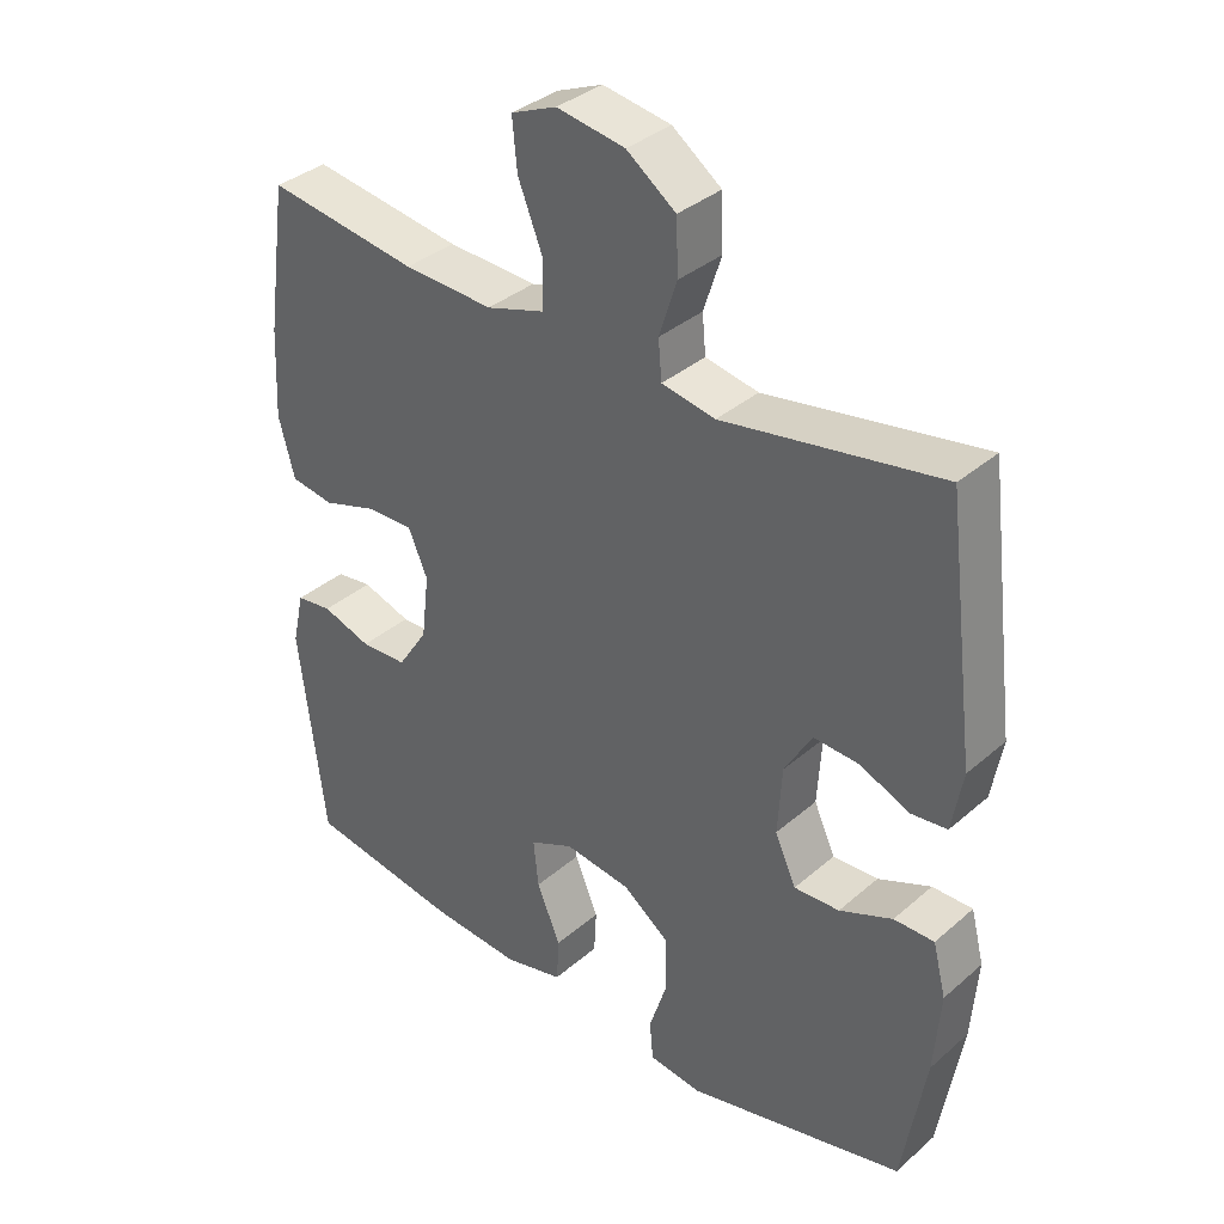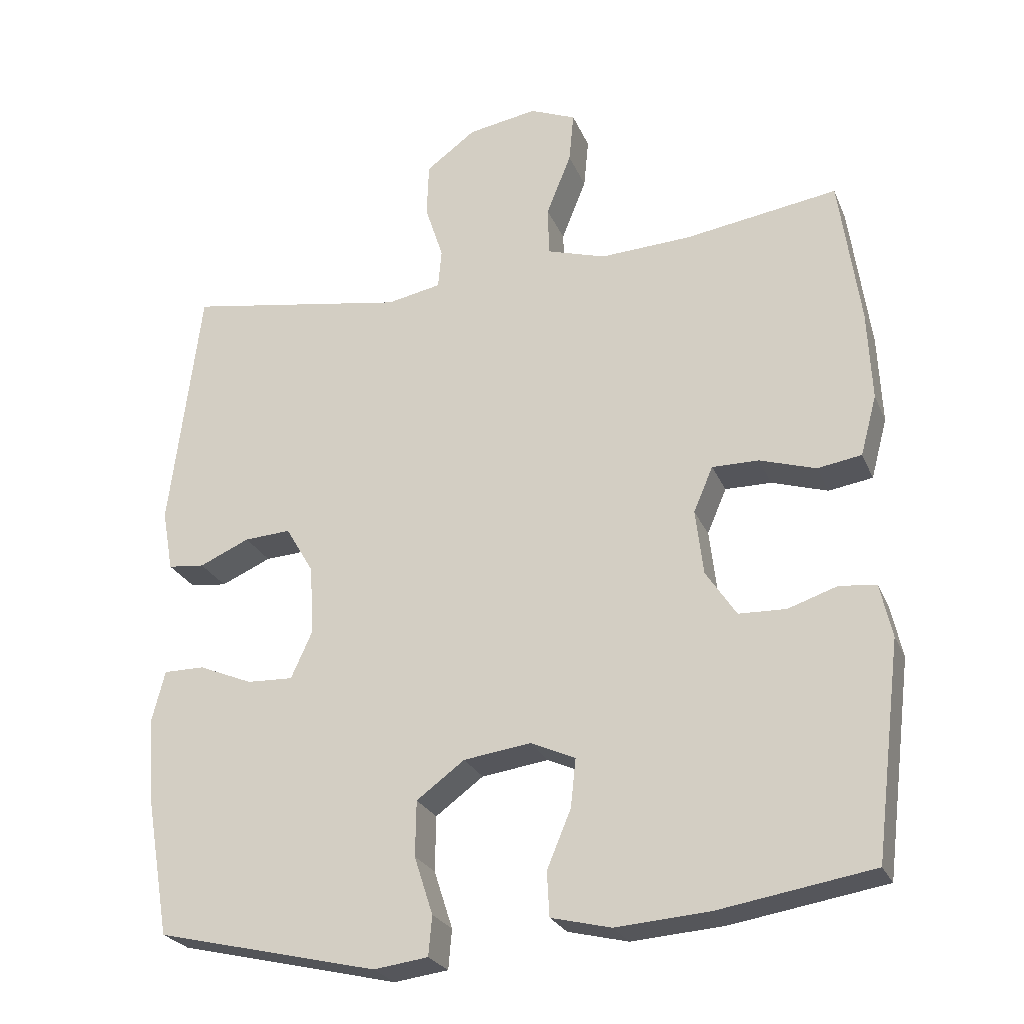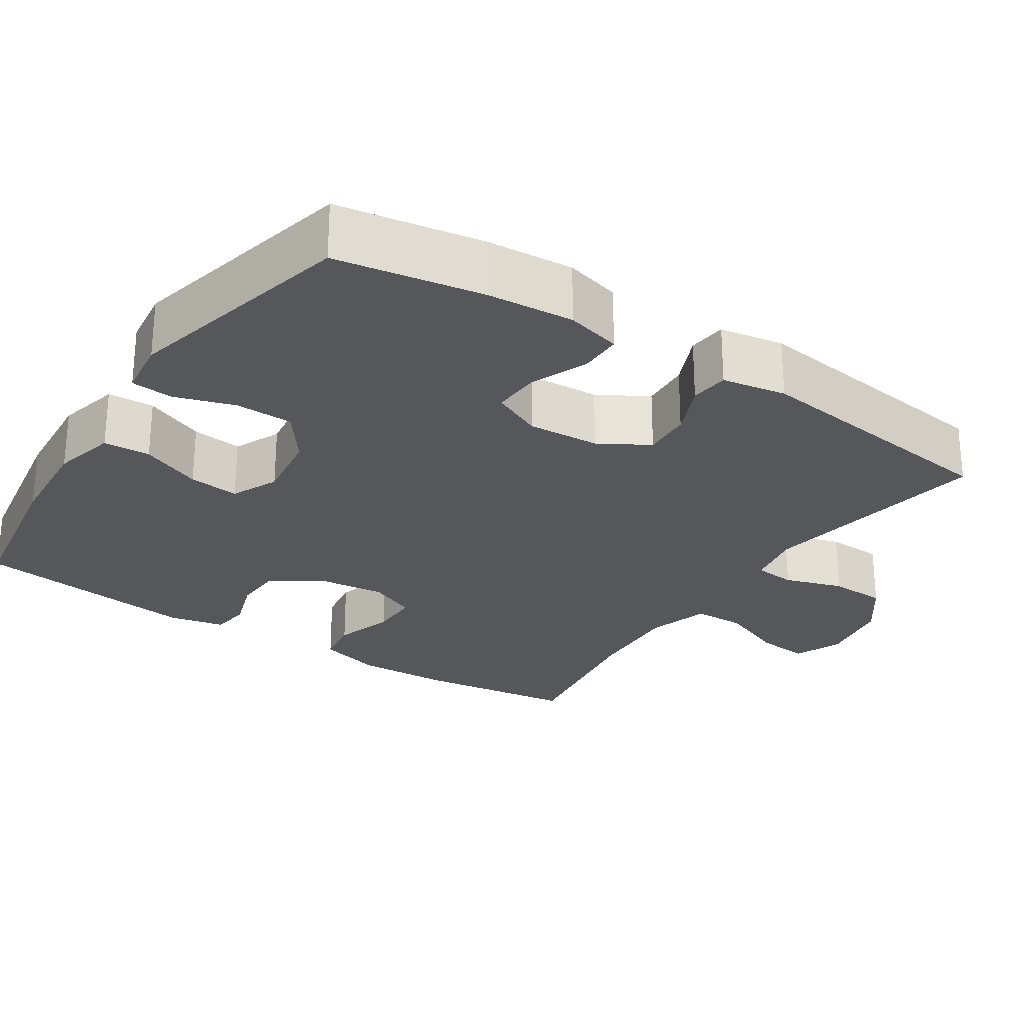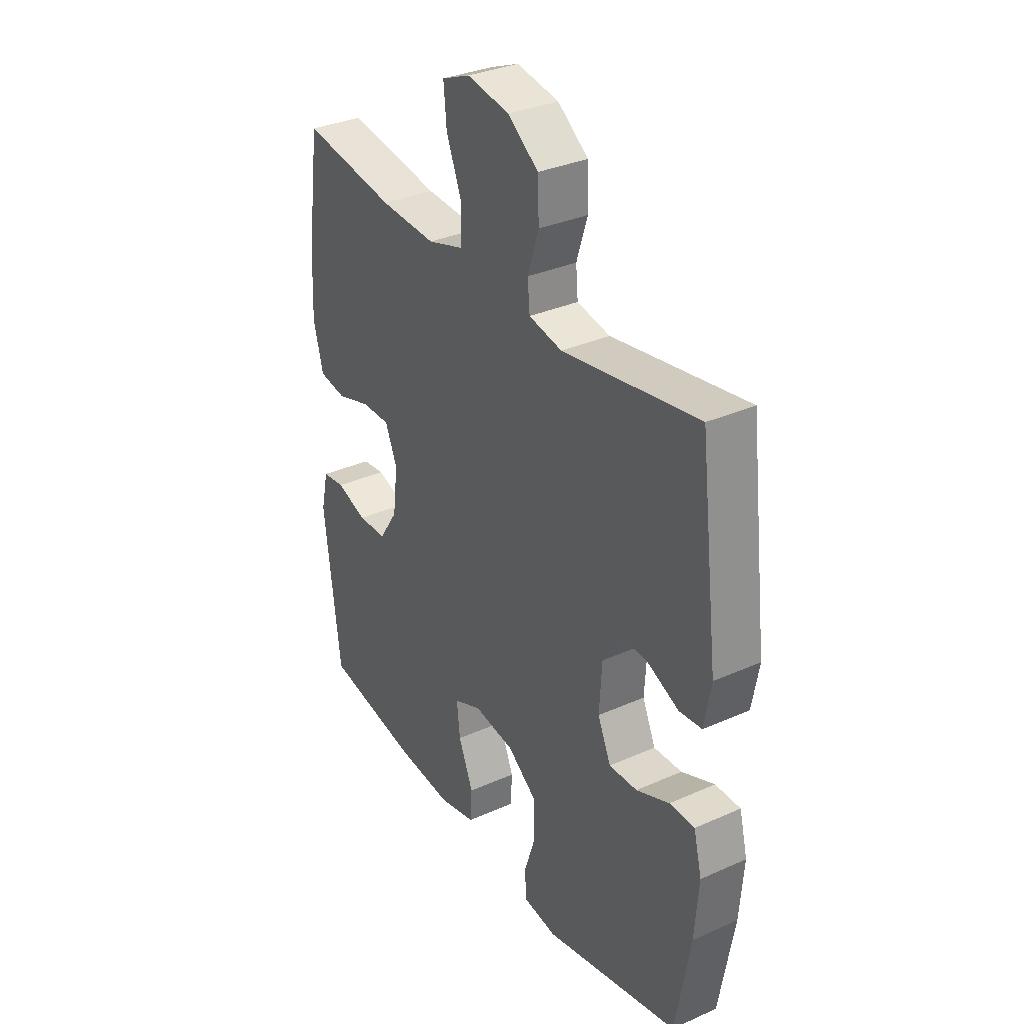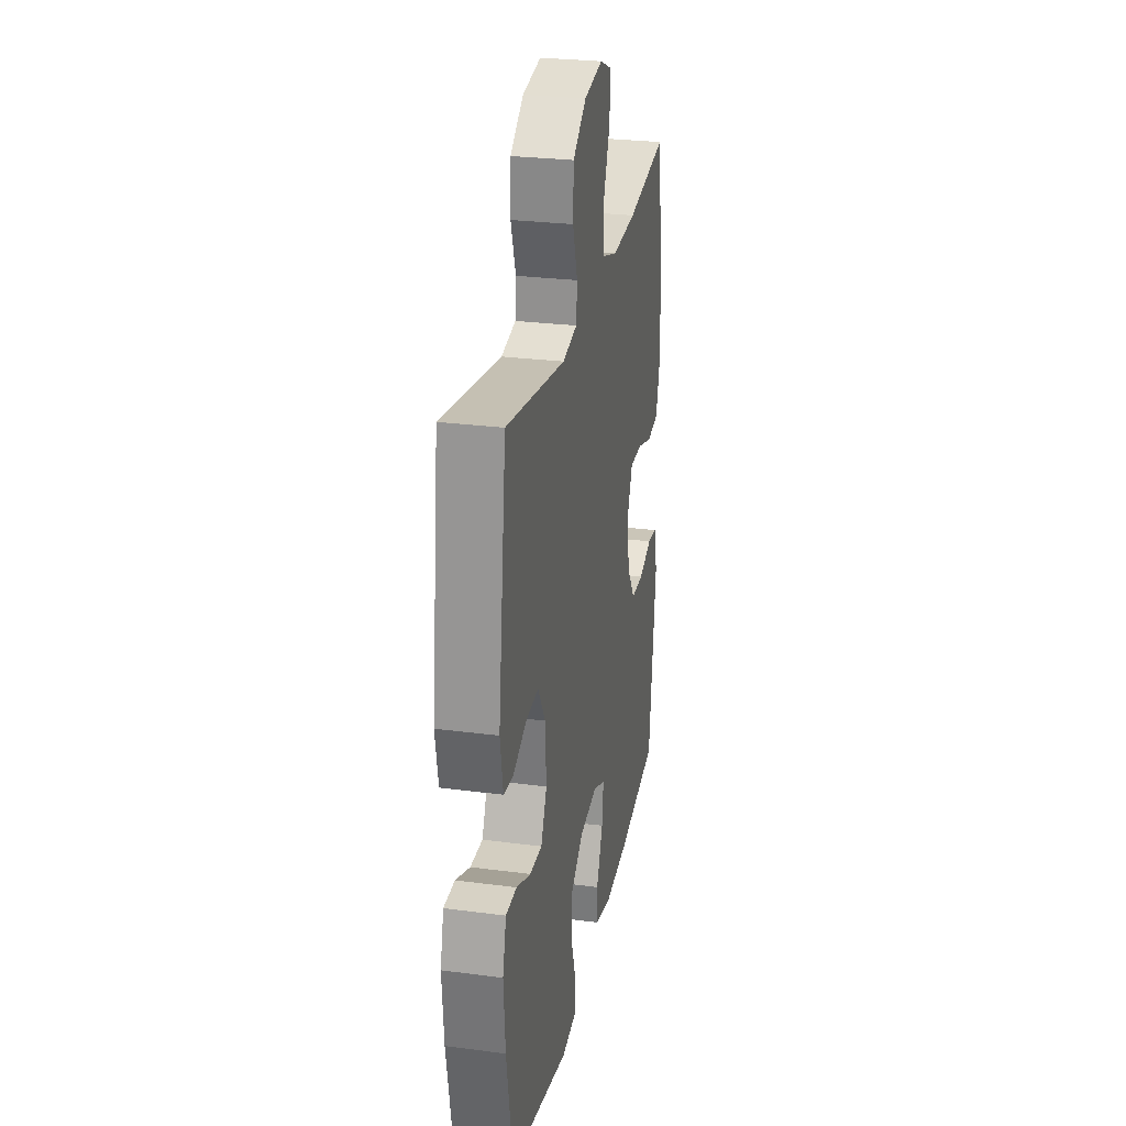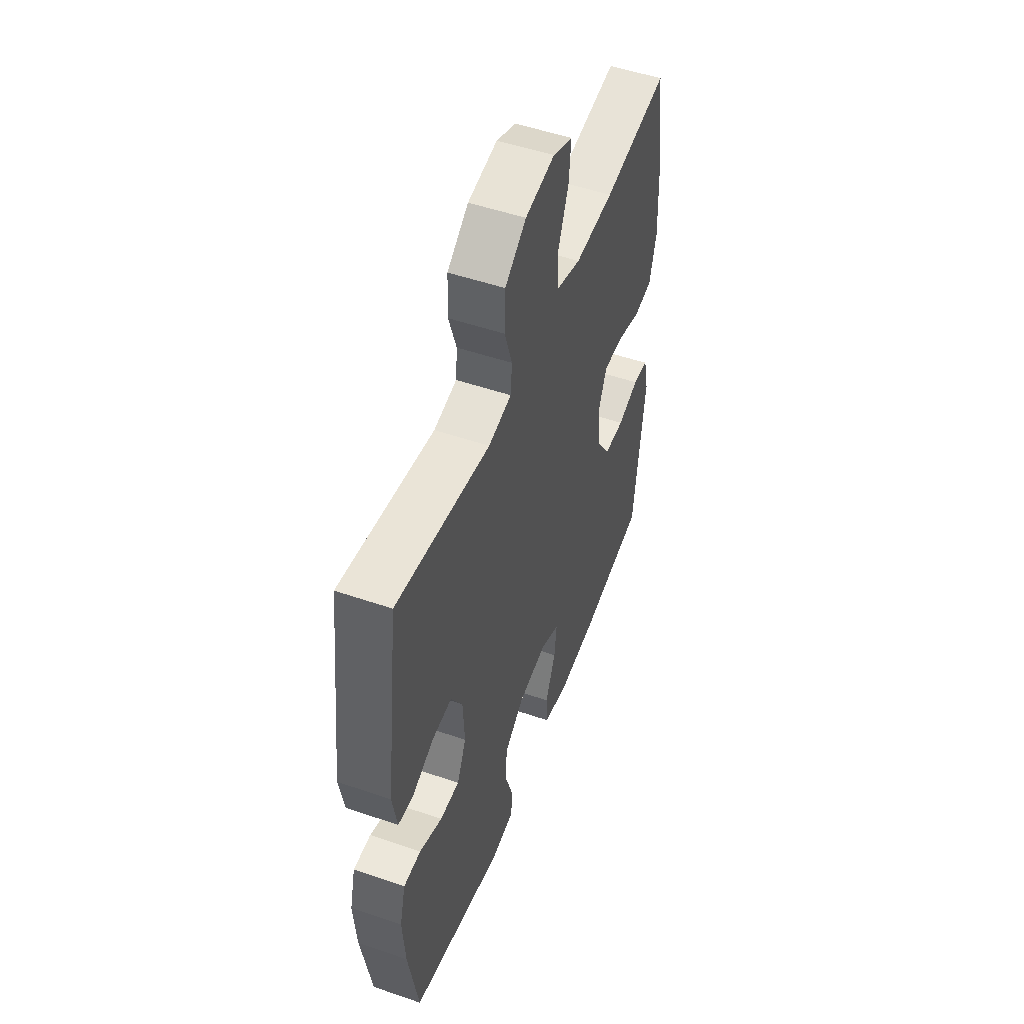
<metadata>
{"format":"obj","ext":"obj","renderer":"f3d","projection":"perspective","resolution":1024,"background":"white","views":[{"elev":35.5,"azim":-138.6,"up":"+Z"},{"elev":-25.1,"azim":19.2,"up":"+Z"},{"elev":-26.4,"azim":-123.5,"up":"+Y"},{"elev":33.1,"azim":-121.5,"up":"+Z"},{"elev":27.2,"azim":-78.6,"up":"+Z"},{"elev":51.2,"azim":-69.5,"up":"+Z"}]}
</metadata>
<code>
o path8164
v 0.5432 0.0375 -0.2154
v 0.5263 0.0375 -0.1396
v 0.4741 0.0375 -0.133
v 0.4029 0.0375 -0.1567
v 0.3354 0.0375 -0.1543
v 0.2918 0.0375 -0.08809
v 0.2807 0.0375 0.005079
v 0.3085 0.0375 0.0696
v 0.3748 0.0375 0.06908
v 0.455 0.0375 0.04399
v 0.518 0.0375 0.05398
v 0.5412 0.0375 0.14
v 0.5353 0.0375 0.2681
v 0.5055 0.0375 0.4805
v 0.2871 0.0375 0.4472
v 0.1569 0.0375 0.4407
v 0.07318 0.0375 0.4665
v 0.0715 0.0375 0.5367
v 0.1067 0.0375 0.6254
v 0.1137 0.0375 0.6973
v 0.04792 0.0375 0.7245
v -0.05081 0.0375 0.7077
v -0.1219 0.0375 0.6552
v -0.1248 0.0375 0.5781
v -0.09896 0.0375 0.4988
v -0.104 0.0375 0.4427
v -0.1813 0.0375 0.4276
v -0.4964 0.0375 0.4805
v -0.5404 0.0375 0.126
v -0.5249 0.0375 0.03897
v -0.4726 0.0375 0.03346
v -0.4009 0.0375 0.065
v -0.3347 0.0375 0.06901
v -0.295 0.0375 0.001854
v -0.2889 0.0375 -0.09631
v -0.3197 0.0375 -0.1644
v -0.3854 0.0375 -0.1617
v -0.4621 0.0375 -0.1296
v -0.5206 0.0375 -0.1296
v -0.5396 0.0375 -0.2047
v -0.5304 0.0375 -0.3227
v -0.4964 0.0375 -0.5212
v -0.1804 0.0375 -0.5953
v -0.1028 0.0375 -0.5851
v -0.09788 0.0375 -0.5286
v -0.1244 0.0375 -0.4462
v -0.1232 0.0375 -0.3672
v -0.05477 0.0375 -0.3168
v 0.04102 0.0375 -0.3035
v 0.1047 0.0375 -0.3321
v 0.09728 0.0375 -0.4009
v 0.06293 0.0375 -0.4835
v 0.06636 0.0375 -0.547
v 0.1521 0.0375 -0.5678
v 0.2843 0.0375 -0.5579
v 0.5055 0.0375 -0.5212
v 0.5432 -0.0375 -0.2154
v 0.5263 -0.0375 -0.1396
v 0.4741 -0.0375 -0.133
v 0.4029 -0.0375 -0.1567
v 0.3354 -0.0375 -0.1543
v 0.2918 -0.0375 -0.08809
v 0.2807 -0.0375 0.005079
v 0.3085 -0.0375 0.0696
v 0.3748 -0.0375 0.06908
v 0.455 -0.0375 0.04399
v 0.518 -0.0375 0.05398
v 0.5412 -0.0375 0.14
v 0.5353 -0.0375 0.2681
v 0.5055 -0.0375 0.4805
v 0.2871 -0.0375 0.4472
v 0.1569 -0.0375 0.4407
v 0.07318 -0.0375 0.4665
v 0.0715 -0.0375 0.5367
v 0.1067 -0.0375 0.6254
v 0.1137 -0.0375 0.6973
v 0.04792 -0.0375 0.7245
v -0.05081 -0.0375 0.7077
v -0.1219 -0.0375 0.6552
v -0.1248 -0.0375 0.5781
v -0.09896 -0.0375 0.4988
v -0.104 -0.0375 0.4427
v -0.1813 -0.0375 0.4276
v -0.4964 -0.0375 0.4805
v -0.5404 -0.0375 0.126
v -0.5249 -0.0375 0.03897
v -0.4726 -0.0375 0.03346
v -0.4009 -0.0375 0.065
v -0.3347 -0.0375 0.06901
v -0.295 -0.0375 0.001854
v -0.2889 -0.0375 -0.09631
v -0.3197 -0.0375 -0.1644
v -0.3854 -0.0375 -0.1617
v -0.4621 -0.0375 -0.1296
v -0.5206 -0.0375 -0.1296
v -0.5396 -0.0375 -0.2047
v -0.5304 -0.0375 -0.3227
v -0.4964 -0.0375 -0.5212
v -0.1804 -0.0375 -0.5953
v -0.1028 -0.0375 -0.5851
v -0.09788 -0.0375 -0.5286
v -0.1244 -0.0375 -0.4462
v -0.1232 -0.0375 -0.3672
v -0.05477 -0.0375 -0.3168
v 0.04102 -0.0375 -0.3035
v 0.1047 -0.0375 -0.3321
v 0.09728 -0.0375 -0.4009
v 0.06293 -0.0375 -0.4835
v 0.06636 -0.0375 -0.547
v 0.1521 -0.0375 -0.5678
v 0.2843 -0.0375 -0.5579
v 0.5055 -0.0375 -0.5212
v -0.1804 0.0375 -0.5953
v -0.1028 0.0375 -0.5851
v -0.1028 0.0375 -0.5851
v -0.09788 0.0375 -0.5286
v 0.06636 0.0375 -0.547
v 0.06636 0.0375 -0.547
v 0.1521 0.0375 -0.5678
v 0.2843 0.0375 -0.5579
v 0.06293 0.0375 -0.4835
v -0.4964 0.0375 -0.5212
v -0.4964 0.0375 -0.5212
v -0.1244 0.0375 -0.4462
v 0.5055 0.0375 -0.5212
v 0.5055 0.0375 -0.5212
v 0.09728 0.0375 -0.4009
v -0.1232 0.0375 -0.3672
v -0.5304 0.0375 -0.3227
v 0.1047 0.0375 -0.3321
v 0.1047 0.0375 -0.3321
v -0.05477 0.0375 -0.3168
v 0.04102 0.0375 -0.3035
v 0.5432 0.0375 -0.2154
v -0.5396 0.0375 -0.2047
v 0.5263 0.0375 -0.1396
v 0.5263 0.0375 -0.1396
v -0.5206 0.0375 -0.1296
v -0.5206 0.0375 -0.1296
v -0.3197 0.0375 -0.1644
v -0.3197 0.0375 -0.1644
v -0.3854 0.0375 -0.1617
v -0.2889 0.0375 -0.09631
v 0.4029 0.0375 -0.1567
v 0.3354 0.0375 -0.1543
v -0.4621 0.0375 -0.1296
v 0.4741 0.0375 -0.133
v 0.2918 0.0375 -0.08809
v -0.295 0.0375 0.001854
v 0.2807 0.0375 0.005079
v -0.3347 0.0375 0.06901
v -0.3347 0.0375 0.06901
v 0.3085 0.0375 0.0696
v 0.3085 0.0375 0.0696
v -0.5249 0.0375 0.03897
v -0.5249 0.0375 0.03897
v -0.4726 0.0375 0.03346
v -0.4009 0.0375 0.065
v -0.5404 0.0375 0.126
v 0.3748 0.0375 0.06908
v 0.455 0.0375 0.04399
v 0.518 0.0375 0.05398
v 0.518 0.0375 0.05398
v 0.5412 0.0375 0.14
v 0.5353 0.0375 0.2681
v -0.4964 0.0375 0.4805
v -0.4964 0.0375 0.4805
v -0.104 0.0375 0.4427
v -0.104 0.0375 0.4427
v -0.1813 0.0375 0.4276
v 0.1569 0.0375 0.4407
v 0.07318 0.0375 0.4665
v 0.07318 0.0375 0.4665
v 0.2871 0.0375 0.4472
v -0.09896 0.0375 0.4988
v 0.5055 0.0375 0.4805
v 0.5055 0.0375 0.4805
v 0.0715 0.0375 0.5367
v -0.1248 0.0375 0.5781
v 0.1067 0.0375 0.6254
v -0.1219 0.0375 0.6552
v 0.1137 0.0375 0.6973
v 0.1137 0.0375 0.6973
v -0.05081 0.0375 0.7077
v 0.04792 0.0375 0.7245
v -0.1804 -0.0375 -0.5953
v -0.1028 -0.0375 -0.5851
v -0.1028 -0.0375 -0.5851
v -0.09788 -0.0375 -0.5286
v 0.06636 -0.0375 -0.547
v 0.06636 -0.0375 -0.547
v 0.1521 -0.0375 -0.5678
v 0.2843 -0.0375 -0.5579
v 0.06293 -0.0375 -0.4835
v -0.4964 -0.0375 -0.5212
v -0.4964 -0.0375 -0.5212
v -0.1244 -0.0375 -0.4462
v 0.5055 -0.0375 -0.5212
v 0.5055 -0.0375 -0.5212
v 0.09728 -0.0375 -0.4009
v -0.1232 -0.0375 -0.3672
v -0.5304 -0.0375 -0.3227
v 0.1047 -0.0375 -0.3321
v 0.1047 -0.0375 -0.3321
v -0.05477 -0.0375 -0.3168
v 0.04102 -0.0375 -0.3035
v 0.5432 -0.0375 -0.2154
v -0.5396 -0.0375 -0.2047
v 0.5263 -0.0375 -0.1396
v 0.5263 -0.0375 -0.1396
v -0.5206 -0.0375 -0.1296
v -0.5206 -0.0375 -0.1296
v -0.3197 -0.0375 -0.1644
v -0.3197 -0.0375 -0.1644
v -0.3854 -0.0375 -0.1617
v -0.2889 -0.0375 -0.09631
v 0.4029 -0.0375 -0.1567
v 0.3354 -0.0375 -0.1543
v -0.4621 -0.0375 -0.1296
v 0.4741 -0.0375 -0.133
v 0.2918 -0.0375 -0.08809
v -0.295 -0.0375 0.001854
v 0.2807 -0.0375 0.005079
v -0.3347 -0.0375 0.06901
v -0.3347 -0.0375 0.06901
v 0.3085 -0.0375 0.0696
v 0.3085 -0.0375 0.0696
v -0.5249 -0.0375 0.03897
v -0.5249 -0.0375 0.03897
v -0.4726 -0.0375 0.03346
v -0.4009 -0.0375 0.065
v -0.5404 -0.0375 0.126
v 0.3748 -0.0375 0.06908
v 0.455 -0.0375 0.04399
v 0.518 -0.0375 0.05398
v 0.518 -0.0375 0.05398
v 0.5412 -0.0375 0.14
v 0.5353 -0.0375 0.2681
v -0.4964 -0.0375 0.4805
v -0.4964 -0.0375 0.4805
v -0.104 -0.0375 0.4427
v -0.104 -0.0375 0.4427
v -0.1813 -0.0375 0.4276
v 0.1569 -0.0375 0.4407
v 0.07318 -0.0375 0.4665
v 0.07318 -0.0375 0.4665
v 0.2871 -0.0375 0.4472
v -0.09896 -0.0375 0.4988
v 0.5055 -0.0375 0.4805
v 0.5055 -0.0375 0.4805
v 0.0715 -0.0375 0.5367
v -0.1248 -0.0375 0.5781
v 0.1067 -0.0375 0.6254
v -0.1219 -0.0375 0.6552
v 0.1137 -0.0375 0.6973
v 0.1137 -0.0375 0.6973
v -0.05081 -0.0375 0.7077
v 0.04792 -0.0375 0.7245
f 247 238 249
f 203 193 218
f 203 221 206
f 220 207 209
f 257 253 258
f 253 257 251
f 213 205 216
f 198 217 193
f 237 234 235
f 252 257 254
f 222 223 241
f 247 226 238
f 197 186 189
f 205 213 201
f 215 202 213
f 226 245 241
f 241 245 248
f 241 223 226
f 206 221 223
f 231 232 230
f 211 208 219
f 216 206 222
f 252 251 257
f 248 245 251
f 205 206 216
f 186 197 195
f 193 200 192
f 238 226 233
f 248 251 252
f 202 201 213
f 194 192 200
f 200 193 203
f 222 241 224
f 217 207 220
f 219 208 215
f 187 189 186
f 238 233 237
f 201 195 197
f 203 218 221
f 222 206 223
f 244 226 247
f 207 217 198
f 239 224 243
f 243 224 241
f 258 253 255
f 231 224 239
f 195 201 202
f 233 234 237
f 218 193 217
f 230 232 228
f 190 192 194
f 232 231 239
f 208 202 215
f 245 226 244
f 43 115 188 99
f 44 45 101 100
f 118 54 110 191
f 54 55 111 110
f 52 53 109 108
f 123 43 99 196
f 45 46 102 101
f 55 126 199 111
f 51 52 108 107
f 46 47 103 102
f 41 42 98 97
f 131 51 107 204
f 47 48 104 103
f 49 50 106 105
f 56 1 57 112
f 40 41 97 96
f 48 49 105 104
f 1 137 210 57
f 139 40 96 212
f 141 37 93 214
f 35 36 92 91
f 4 5 61 60
f 38 39 95 94
f 37 38 94 93
f 3 4 60 59
f 2 3 59 58
f 5 6 62 61
f 34 35 91 90
f 6 7 63 62
f 152 34 90 225
f 7 154 227 63
f 156 31 87 229
f 31 32 88 87
f 29 30 86 85
f 9 10 66 65
f 10 163 236 66
f 11 12 68 67
f 32 33 89 88
f 8 9 65 64
f 12 13 69 68
f 167 29 85 240
f 169 27 83 242
f 16 173 246 72
f 15 16 72 71
f 25 26 82 81
f 177 15 71 250
f 13 14 70 69
f 17 18 74 73
f 27 28 84 83
f 24 25 81 80
f 18 19 75 74
f 23 24 80 79
f 19 183 256 75
f 22 23 79 78
f 21 22 78 77
f 20 21 77 76
f 174 176 165
f 130 145 120
f 130 133 148
f 147 136 134
f 184 185 180
f 180 178 184
f 140 143 132
f 125 120 144
f 164 162 161
f 179 181 184
f 149 168 150
f 174 165 153
f 124 116 113
f 132 128 140
f 142 140 129
f 153 168 172
f 168 175 172
f 168 153 150
f 133 150 148
f 158 157 159
f 138 146 135
f 143 149 133
f 179 184 178
f 175 178 172
f 132 143 133
f 113 122 124
f 120 119 127
f 165 160 153
f 175 179 178
f 129 140 128
f 121 127 119
f 127 130 120
f 149 151 168
f 144 147 134
f 146 142 135
f 114 113 116
f 165 164 160
f 128 124 122
f 130 148 145
f 149 150 133
f 171 174 153
f 134 125 144
f 166 170 151
f 170 168 151
f 185 182 180
f 158 166 151
f 122 129 128
f 160 164 161
f 145 144 120
f 157 155 159
f 117 121 119
f 159 166 158
f 135 142 129
f 172 171 153

</code>
